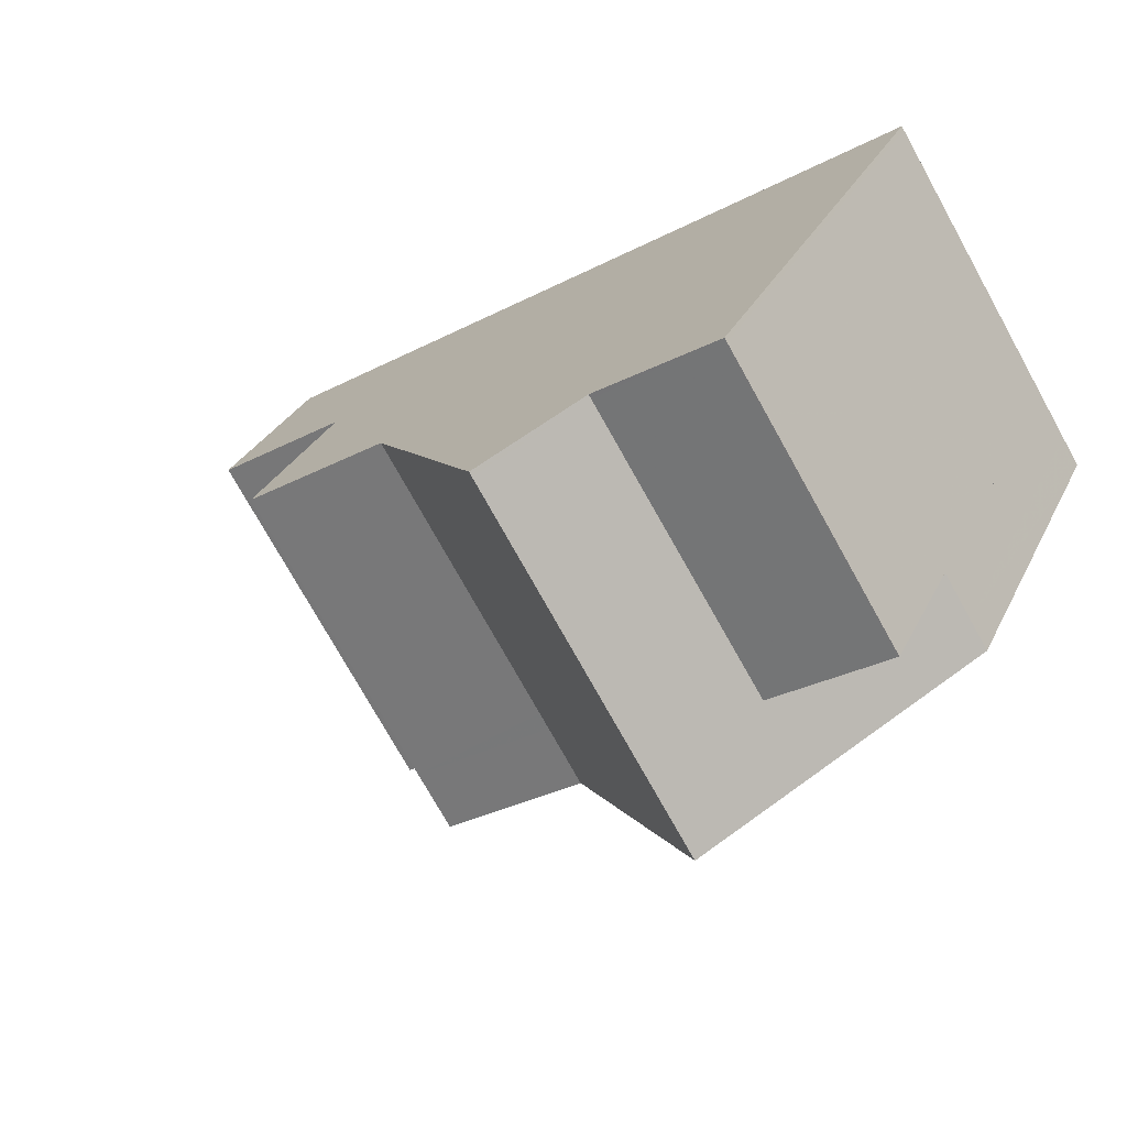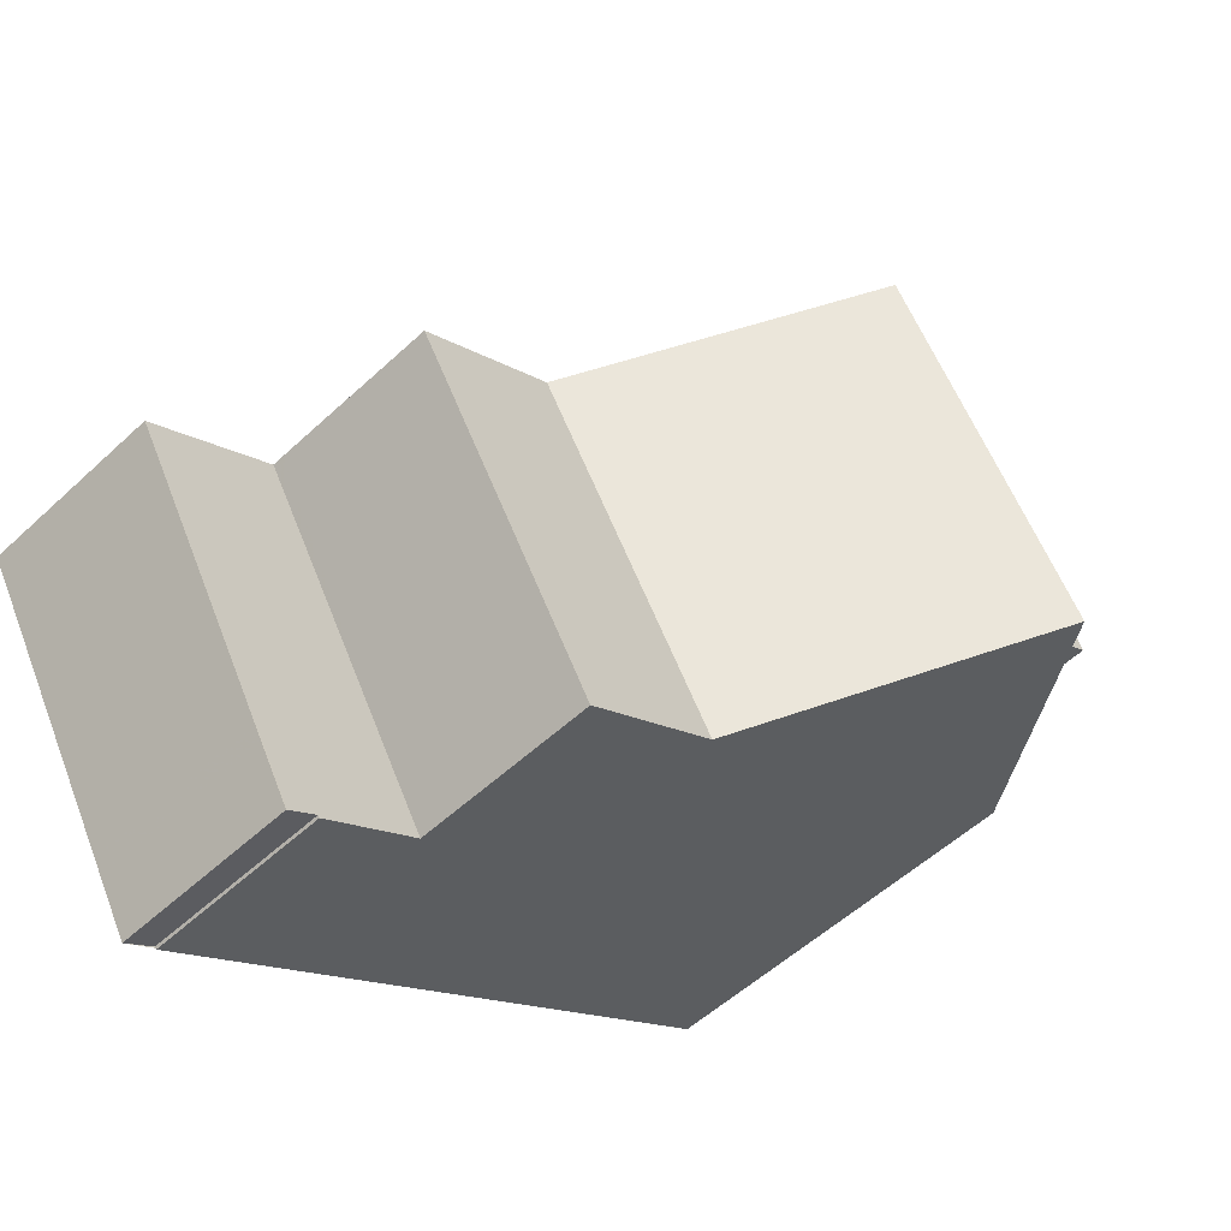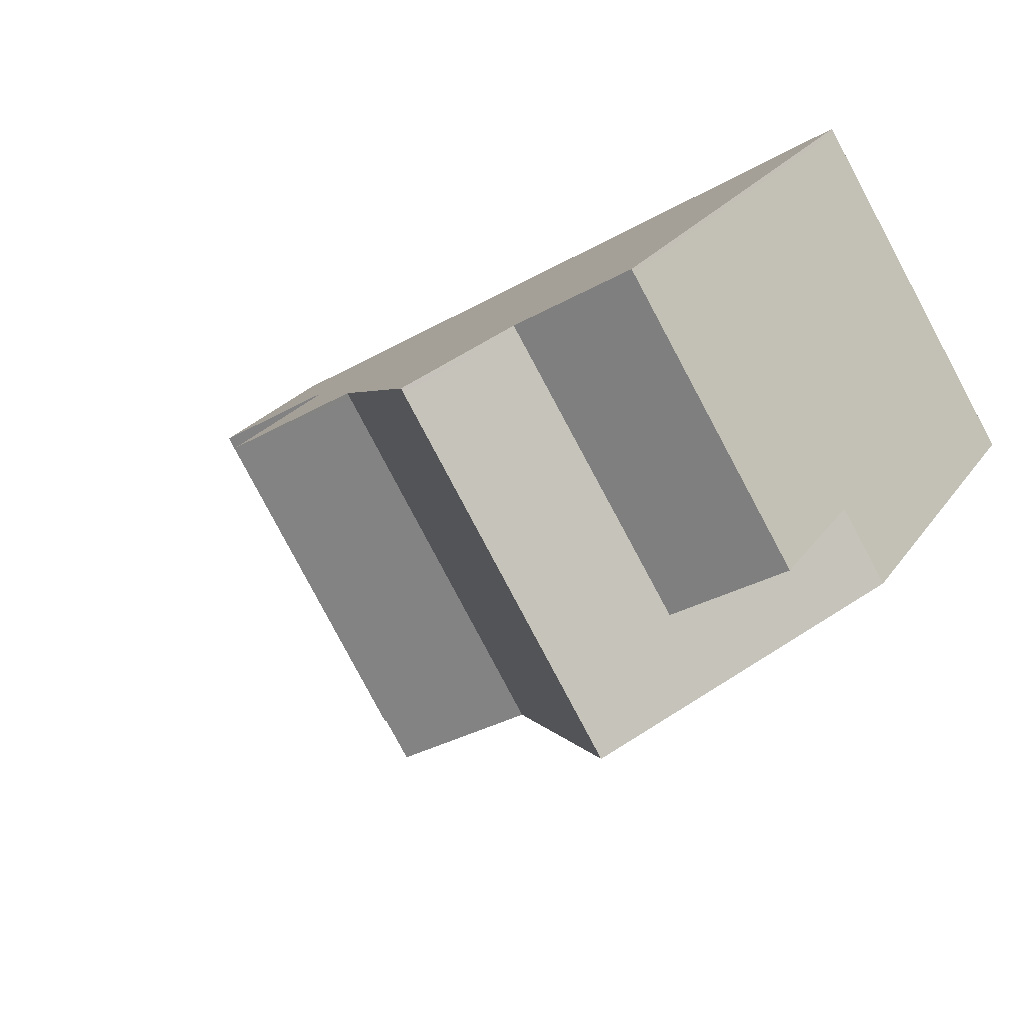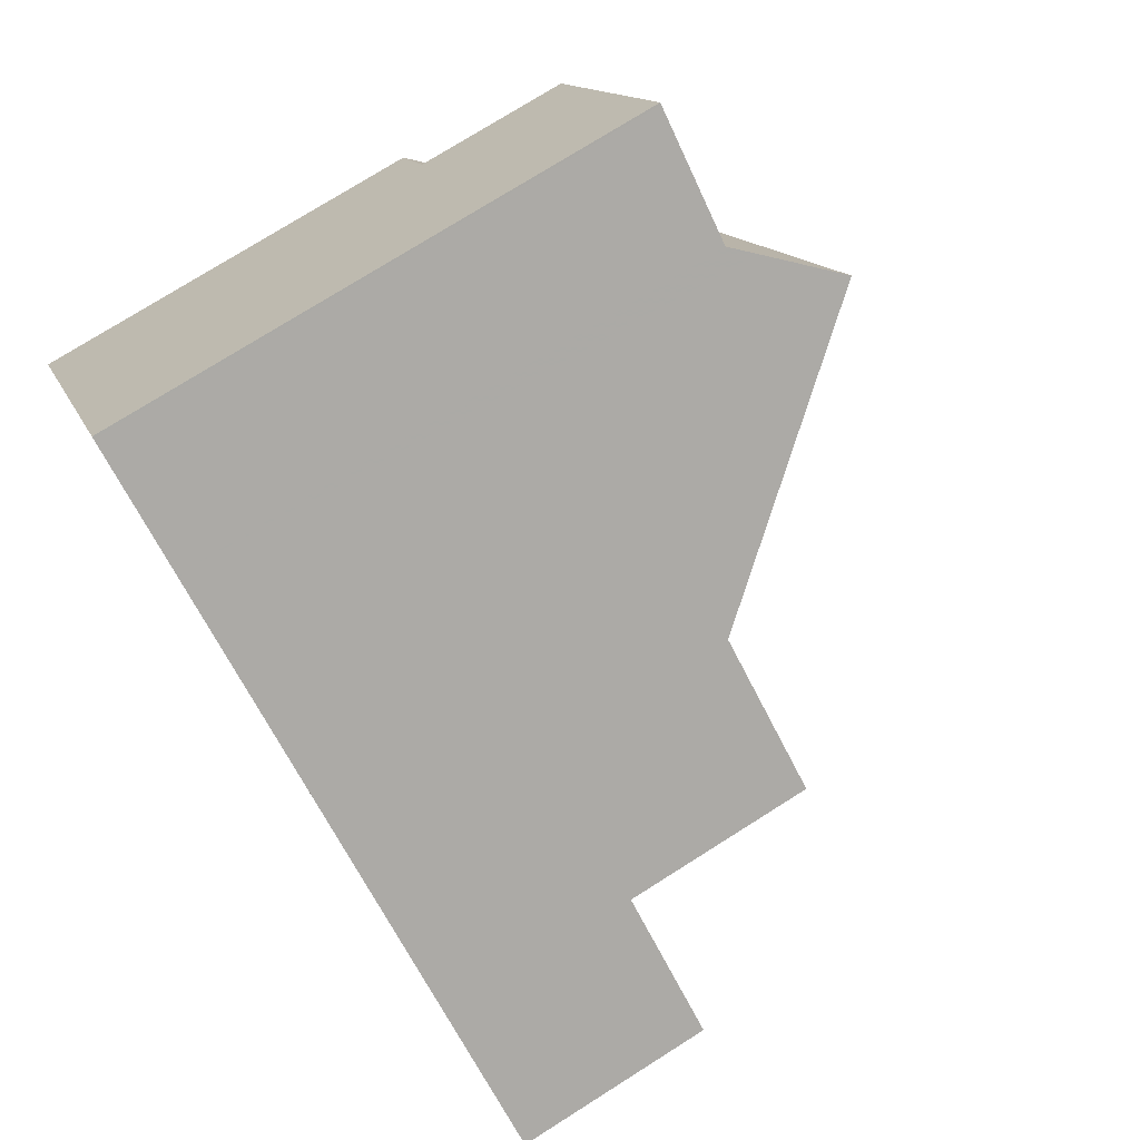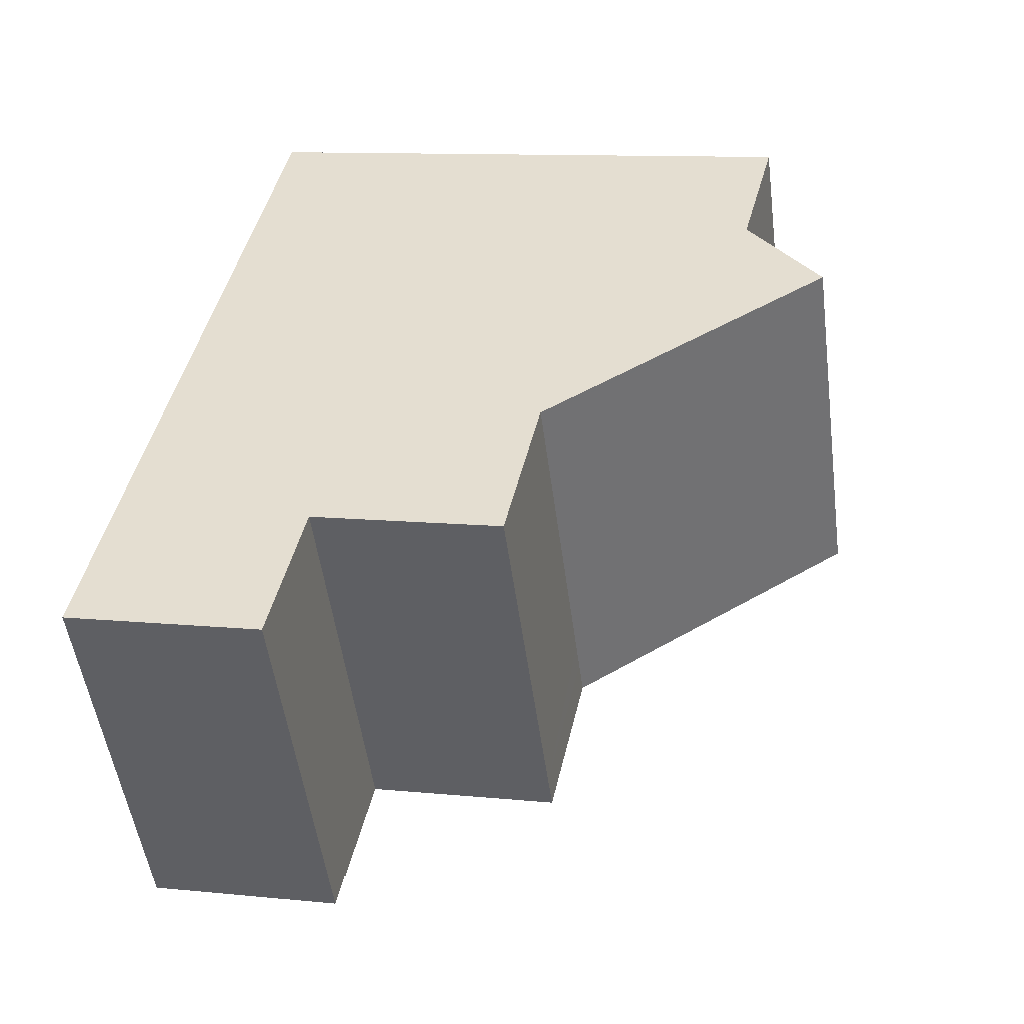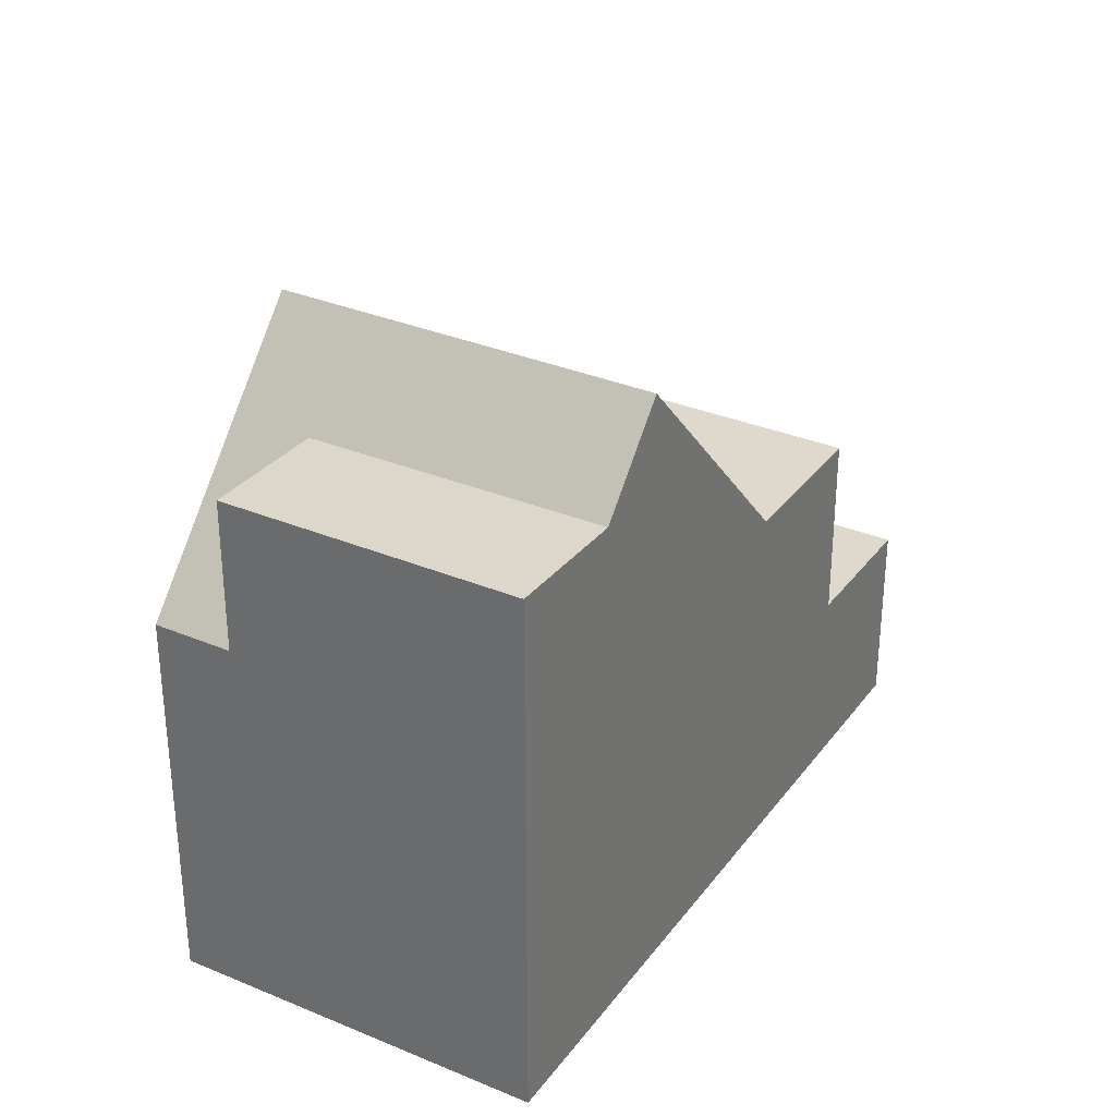
<metadata>
{"format":"obj","ext":"obj","renderer":"f3d","projection":"perspective","resolution":1024,"background":"white","views":[{"elev":28.3,"azim":21.2,"up":"+Y"},{"elev":-54.9,"azim":-45.7,"up":"+Y"},{"elev":23.3,"azim":25.5,"up":"+Y"},{"elev":76.2,"azim":-122.2,"up":"+Y"},{"elev":10.9,"azim":-75.9,"up":"+Y"},{"elev":32.4,"azim":151.7,"up":"+Z"}]}
</metadata>
<code>
v -1138 -2112 2.696
v -1138 -2112 2.696
v -1139 -2112 2.692
v -1141 -2107 2.713
v -1129 -2106 5.541
v -1132 -2102 7.706
v -1135 -2110 5.396
v -1138 -2105 5.399
v -1138 -2105 5.399
v -1135 -2110 5.396
v -1140 -2106 2.73
v -1137 -2111 2.709
v -1132 -2108 8.898
v -1135 -2103 8.877
v -1137 -2111 2.919
v -1140 -2106 2.899
v -1137 -2111 5.382
v -1140 -2106 5.386
v -1139 -2112 2.692
v -1138 -2112 2.695
v -1138 -2112 2.696
v -1137 -2111 2.709
v -1139 -2111 2.694
v -1137 -2110 2.711
v -1137 -2111 2.711
v -1140 -2106 2.731
v -1135 -2103 8.877
v -1132 -2108 8.898
v -1134 -2103 7.628
v -1130 -2105 5.536
v -1133 -2109 7.525
v -1136 -2104 7.53
v -1131 -2107 7.625
v -1134 -2103 7.628
v -1132 -2106 7.625
v -1130 -2105 7.703
v -1129 -2106 5.573
v -1132 -2102 7.705
v -1130 -2105 7.702
v -1130 -2105 5.568
v -1135 -2103 8.878
v -1136 -2104 7.53
v -1138 -2105 5.399
v -1138 -2105 5.399
v -1140 -2106 2.73
v -1135 -2103 8.878
v -1134 -2103 7.628
v -1139 -2106 2.9
v -1139 -2106 2.731
v -1139 -2106 5.386
v -1141 -2107 2.712
v -1132 -2102 7.705
v -1134 -2103 7.628
v -1132 -2102 7.706
v -1139 -2106 5.386
v -1137 -2111 5.382
v -1139 -2106 2.731
v -1137 -2111 2.711
v -1140 -2106 5.386
v -1140 -2106 2.731
v -1133 -2108 7.525
v -1132 -2108 8.898
v -1137 -2111 5.382
v -1135 -2110 5.396
v -1137 -2111 2.711
v -1137 -2111 2.711
v -1137 -2111 2.919
v -1137 -2111 5.382
v -1135 -2110 5.396
v -1129 -2106 5.541
v -1129 -2106 5.573
v -1132 -2108 8.898
v -1131 -2107 7.625
v -1133 -2108 7.526
v -1132 -2107 8.896
v -1137 -2110 5.383
v -1135 -2109 5.396
v -1137 -2110 2.712
v -1137 -2110 2.712
v -1137 -2110 2.917
v -1137 -2110 5.383
v -1135 -2109 5.396
v -1130 -2106 5.539
v -1130 -2106 5.571
v -1132 -2107 8.896
v -1131 -2107 7.625
v -1137 -2110 2.713
v -1139 -2111 2.696
v -1133 -2107 8.893
v -1134 -2108 7.526
v -1137 -2110 5.383
v -1135 -2109 5.397
v -1137 -2110 2.715
v -1132 -2106 7.625
v -1137 -2110 2.915
v -1137 -2110 2.715
v -1137 -2110 5.383
v -1130 -2105 7.702
v -1135 -2109 5.397
v -1130 -2105 7.703
v -1130 -2105 5.568
v -1130 -2105 5.536
v -1133 -2107 8.893
v -1132 -2106 7.625
v -1134 -2103 7.95
v -1134 -2103 7.95
v -1131 -2107 7.971
v -1131 -2107 7.971
v -1131 -2107 7.969
v -1132 -2106 7.966
v -1137 -2110 2.712
v -1139 -2111 2.695
v -1132 -2107 8.894
v -1134 -2108 7.526
v -1137 -2110 5.383
v -1135 -2109 5.396
v -1137 -2110 2.714
v -1137 -2110 2.915
v -1137 -2110 2.714
v -1137 -2110 5.383
v -1135 -2109 5.396
v -1130 -2106 5.569
v -1130 -2105 5.537
v -1132 -2107 8.894
v -1132 -2107 7.967
v -1131 -2106 7.625
v -1141 -2108 2.71
v -1139 -2111 2.696
v -1139 -2111 2.695
v -1139 -2112 2.692
v -1139 -2112 2.692
v -1139 -2111 2.694
v -1138 -2112 2.696
v -1138 -2112 2.696
v -1138 -2112 0
v -1138 -2112 0
v -1138 -2112 2.695
v -1138 -2112 2.696
v -1138 -2112 0
v -1138 -2112 0
v -1139 -2112 2.692
v -1139 -2112 2.692
v -1139 -2112 0
v -1139 -2112 0
v -1140 -2106 2.73
v -1141 -2107 2.713
v -1141 -2107 0
v -1140 -2106 0
v -1129 -2106 5.573
v -1129 -2106 5.541
v -1129 -2106 0
v -1129 -2106 0
v -1132 -2102 7.706
v -1132 -2102 7.706
v -1132 -2102 8.882e-16
v -1132 -2102 0
v -1136 -2104 7.53
v -1138 -2105 5.399
v -1138 -2105 0
v -1136 -2104 8.882e-16
v -1137 -2111 5.382
v -1135 -2110 5.396
v -1135 -2110 0
v -1137 -2111 0
v -1140 -2106 2.731
v -1140 -2106 2.73
v -1140 -2106 0
v -1140 -2106 0
v -1138 -2112 2.696
v -1137 -2111 2.709
v -1137 -2111 0
v -1138 -2112 0
v -1134 -2103 7.95
v -1135 -2103 8.877
v -1135 -2103 0
v -1134 -2103 0
v -1139 -2111 2.694
v -1139 -2112 2.692
v -1139 -2112 0
v -1139 -2111 0
v -1139 -2112 2.692
v -1138 -2112 2.695
v -1138 -2112 0
v -1139 -2112 0
v -1138 -2112 2.696
v -1138 -2112 2.696
v -1138 -2112 0
v -1138 -2112 0
v -1139 -2111 2.695
v -1139 -2111 2.694
v -1139 -2111 0
v -1139 -2111 0
v -1133 -2109 7.525
v -1132 -2108 8.898
v -1132 -2108 0
v -1133 -2109 0
v -1132 -2102 7.705
v -1134 -2103 7.628
v -1134 -2103 0
v -1132 -2102 0
v -1135 -2110 5.396
v -1133 -2109 7.525
v -1133 -2109 0
v -1135 -2110 0
v -1135 -2103 8.877
v -1136 -2104 7.53
v -1136 -2104 8.882e-16
v -1135 -2103 0
v -1131 -2107 7.971
v -1131 -2107 7.625
v -1131 -2107 0
v -1131 -2107 -8.882e-16
v -1131 -2107 7.625
v -1129 -2106 5.573
v -1129 -2106 0
v -1131 -2107 0
v -1132 -2102 7.706
v -1132 -2102 7.705
v -1132 -2102 0
v -1132 -2102 8.882e-16
v -1141 -2107 2.713
v -1141 -2107 2.712
v -1141 -2107 0
v -1141 -2107 0
v -1130 -2105 7.703
v -1132 -2102 7.706
v -1132 -2102 0
v -1130 -2105 0
v -1137 -2111 2.709
v -1137 -2111 2.711
v -1137 -2111 0
v -1137 -2111 0
v -1138 -2105 5.399
v -1140 -2106 5.386
v -1140 -2106 0
v -1138 -2105 0
v -1129 -2106 5.541
v -1129 -2106 5.541
v -1129 -2106 0
v -1129 -2106 0
v -1129 -2106 5.541
v -1130 -2106 5.539
v -1130 -2106 0
v -1129 -2106 0
v -1141 -2108 2.71
v -1139 -2111 2.696
v -1139 -2111 0
v -1141 -2108 0
v -1130 -2105 5.537
v -1130 -2105 5.536
v -1130 -2105 0
v -1130 -2105 0
v -1134 -2103 7.628
v -1134 -2103 7.95
v -1134 -2103 0
v -1134 -2103 0
v -1132 -2108 8.898
v -1131 -2107 7.971
v -1131 -2107 -8.882e-16
v -1132 -2108 0
v -1139 -2111 2.696
v -1139 -2111 2.695
v -1139 -2111 0
v -1139 -2111 0
v -1130 -2106 5.539
v -1130 -2105 5.537
v -1130 -2105 0
v -1130 -2106 0
v -1141 -2107 2.712
v -1141 -2108 2.71
v -1141 -2108 0
v -1141 -2107 0
v -1139 -2112 2.692
v -1139 -2112 2.692
v -1139 -2112 0
v -1139 -2112 0
v -1132 -2102 0
v -1129 -2106 0
v -1138 -2112 0
v -1138 -2112 0
v -1139 -2112 0
v -1141 -2107 0
f 42 32 27 41
f 131 3 19 130
f 123 83 84 122
f 57 45 11 60
f 49 26 16 48
f 48 16 18 50
f 22 12 1 21
f 130 19 23 132
f 51 4 11 45
f 47 29 38 52
f 44 8 32 42
f 126 86 109 125
f 39 35 40
f 122 84 86 126
f 52 38 6 54
f 40 30 36 39
f 62 28 31 61
f 65 58 12 22
f 67 15 25 66
f 68 17 15 67
f 128 88 127
f 61 31 7 69
f 106 34 53 105
f 64 10 56 63
f 59 9 43 55
f 75 62 61 74
f 78 65 22 24
f 80 67 66 79
f 81 68 67 80
f 74 61 69 82
f 77 64 63 76
f 70 5 37 71
f 108 73 33 107
f 71 37 33 73
f 90 42 41 89
f 87 45 57 93
f 96 49 48 95
f 95 48 50 97
f 94 47 52 98
f 99 44 42 90
f 98 52 54 100
f 91 55 43 92
f 83 70 71 84
f 109 86 73 108
f 84 71 73 86
f 129 112 88 128
f 114 90 89 113
f 111 87 93 117
f 119 96 95 118
f 118 95 97 120
f 121 99 90 114
f 115 91 92 116
f 105 53 104 110
f 105 46 14 106
f 107 13 72 108
f 108 72 85 109
f 110 103 46 105
f 125 109 85 124
f 132 23 112 129
f 113 75 74 114
f 117 78 24 111
f 118 80 79 119
f 120 81 80 118
f 114 74 82 121
f 116 77 76 115
f 122 101 102 123
f 125 110 104 126
f 126 104 101 122
f 124 103 110 125
f 127 51 45 87 128
f 128 87 111 129
f 130 20 131
f 132 24 22 21 2 20 130
f 129 111 24 132
f 134 135 136 133
f 138 139 140 137
f 142 143 144 141
f 146 147 148 145
f 150 151 152 149
f 154 155 156 153
f 158 159 160 157
f 162 163 164 161
f 166 167 168 165
f 170 171 172 169
f 174 175 176 173
f 178 179 180 177
f 182 183 184 181
f 186 187 188 185
f 190 191 192 189
f 194 195 196 193
f 198 199 200 197
f 202 203 204 201
f 206 207 208 205
f 210 211 212 209
f 214 215 216 213
f 218 219 220 217
f 222 223 224 221
f 226 227 228 225
f 230 231 232 229
f 234 235 236 233
f 238 239 240 237
f 242 243 244 241
f 246 247 248 245
f 250 251 252 249
f 254 255 256 253
f 258 259 260 257
f 262 263 264 261
f 266 267 268 265
f 270 271 272 269
f 274 275 276 273
f 278 279 280 281 282 277

</code>
